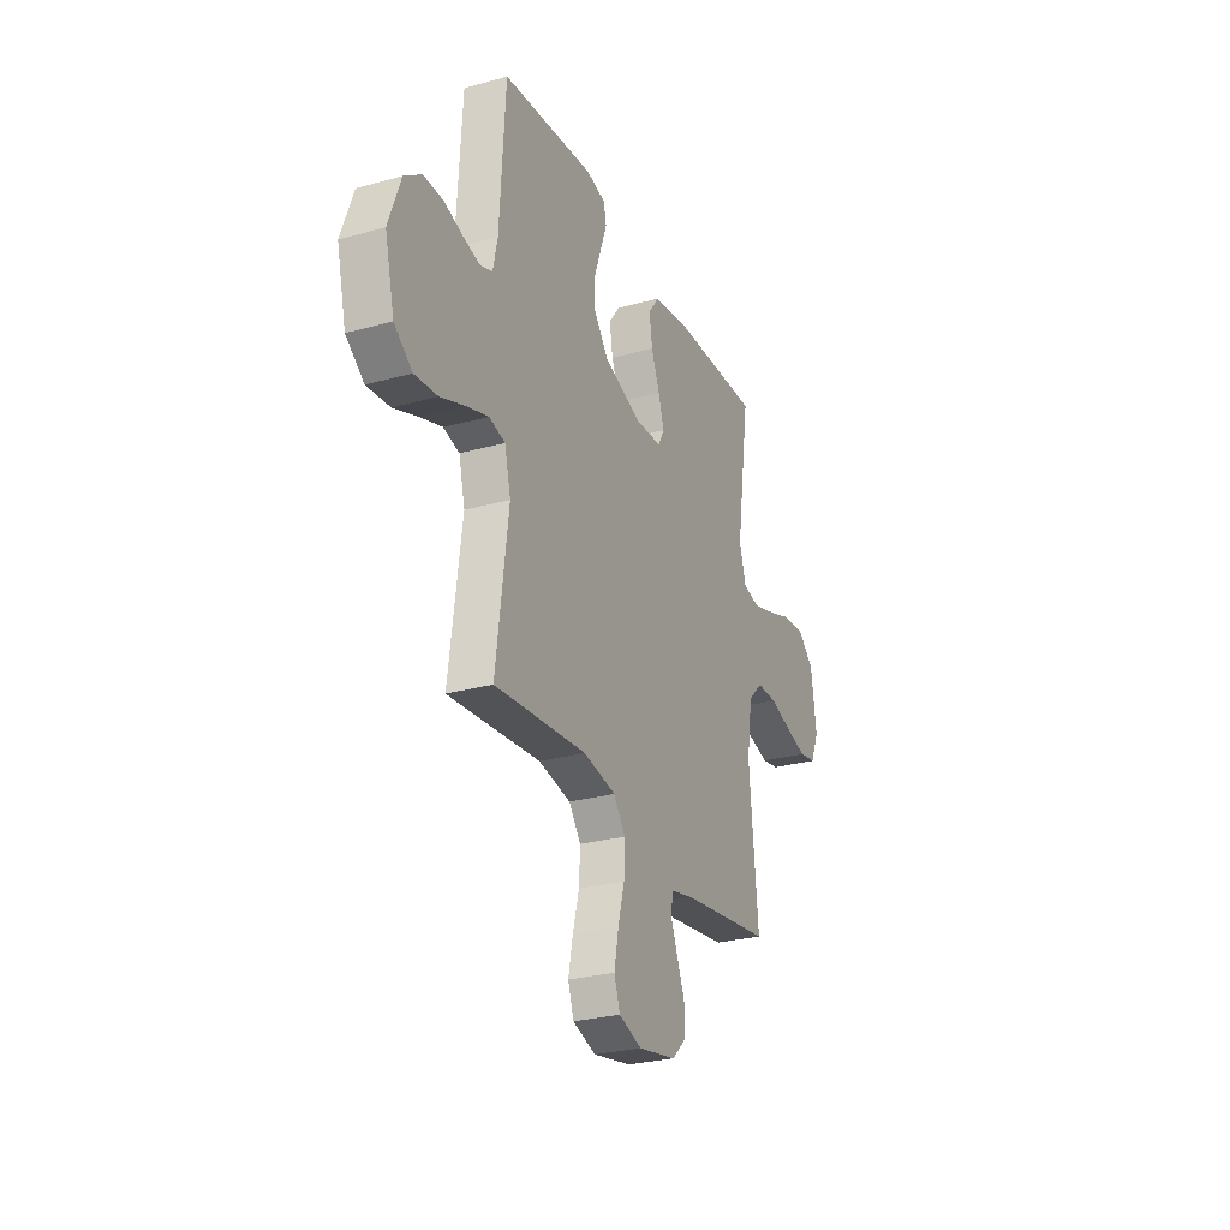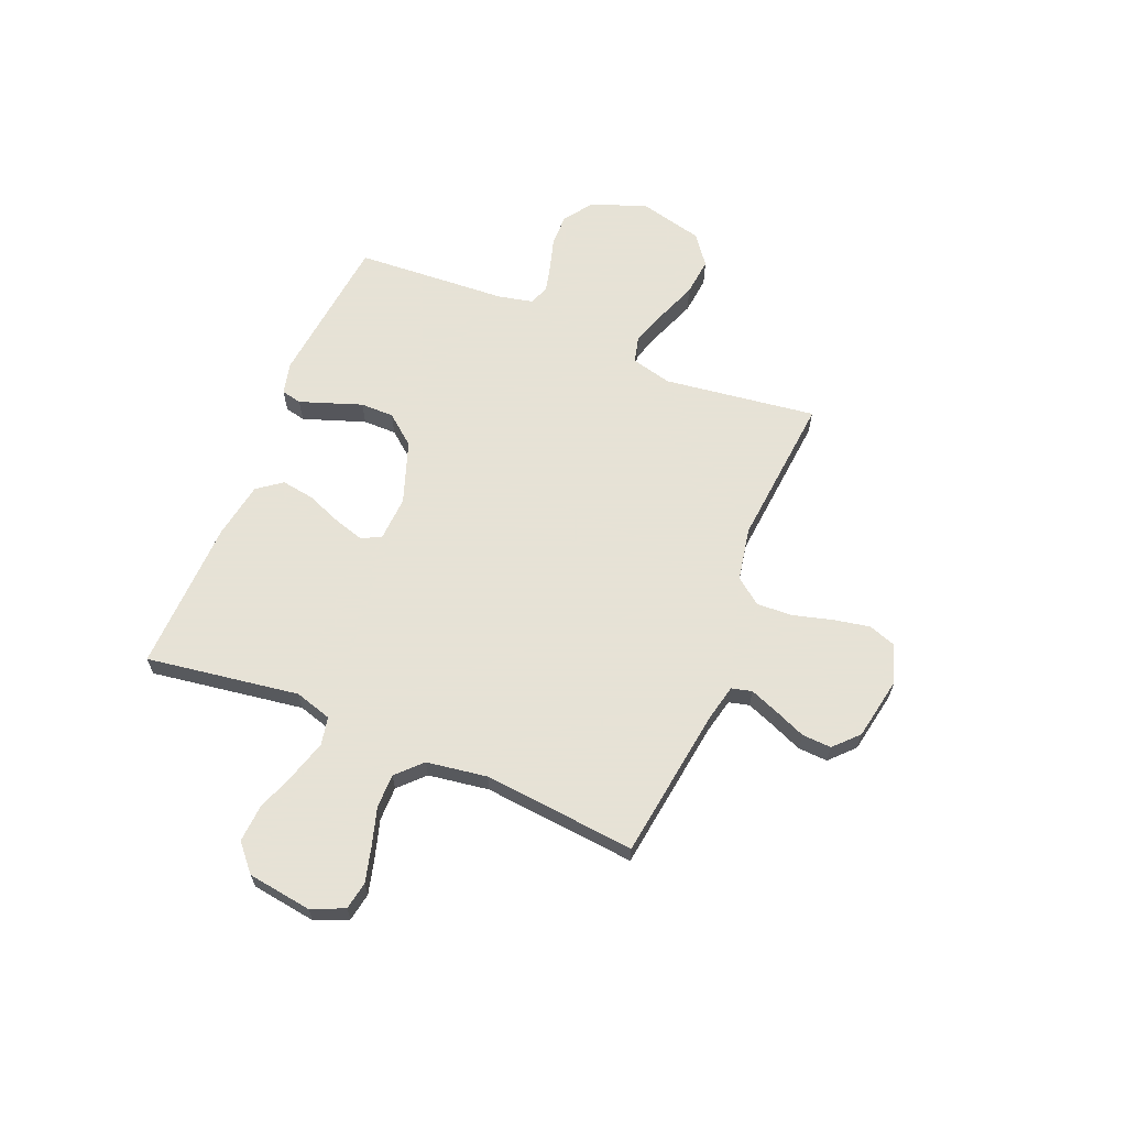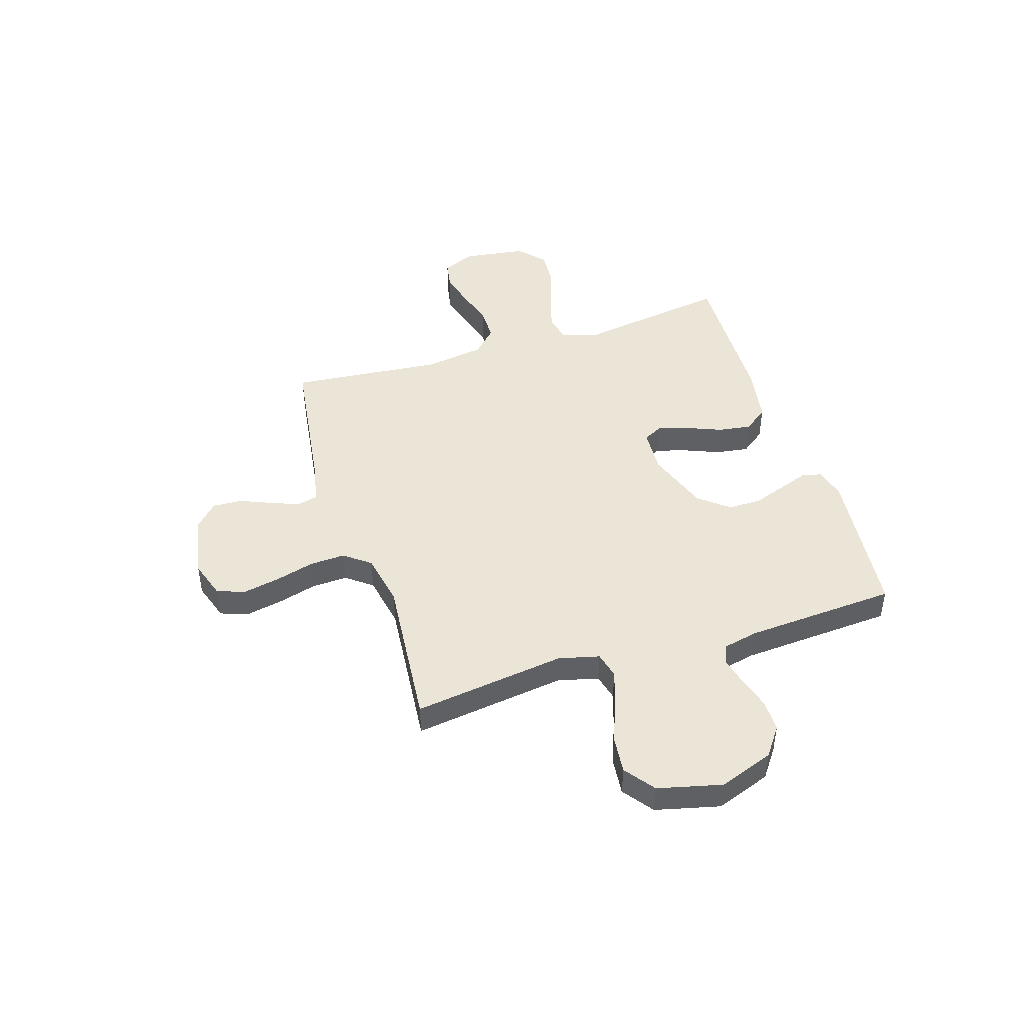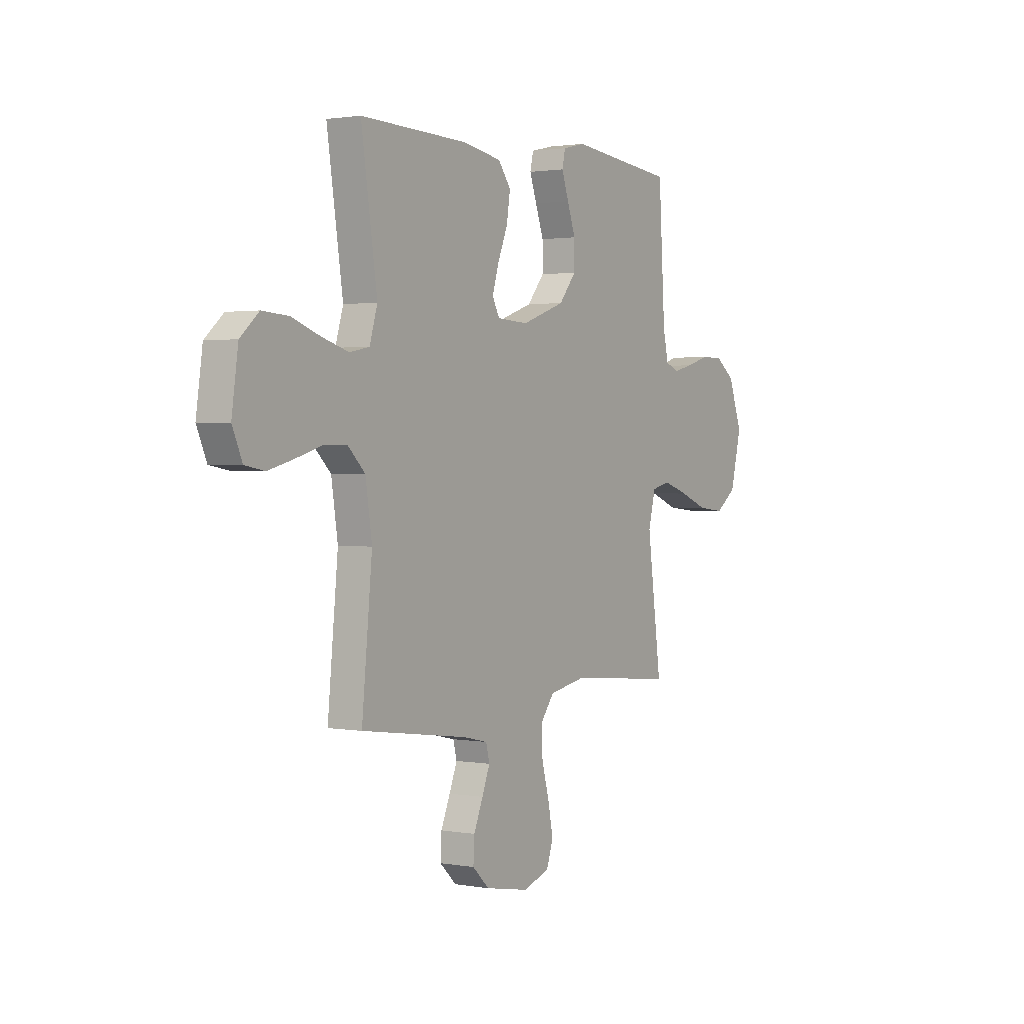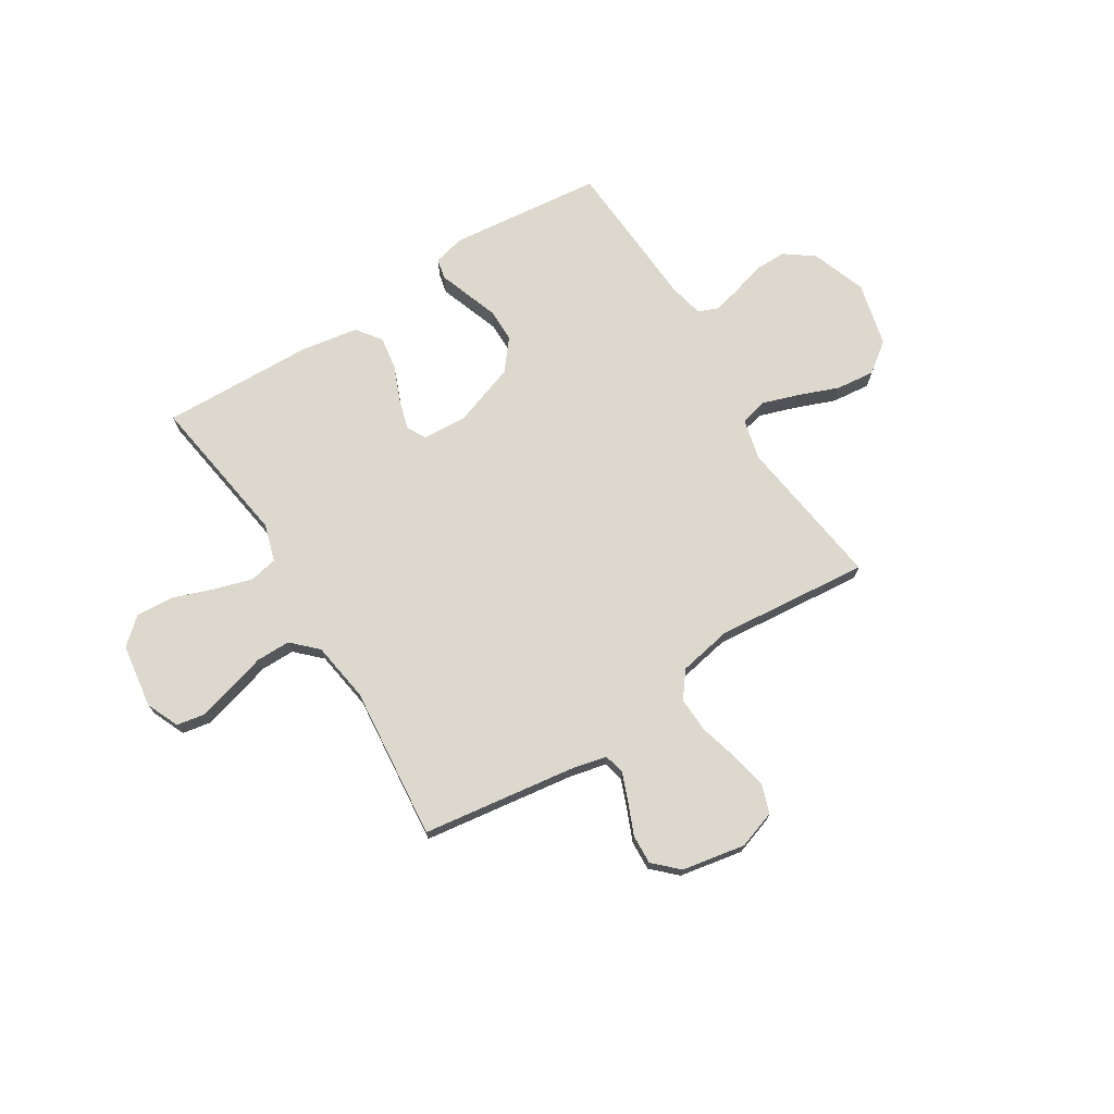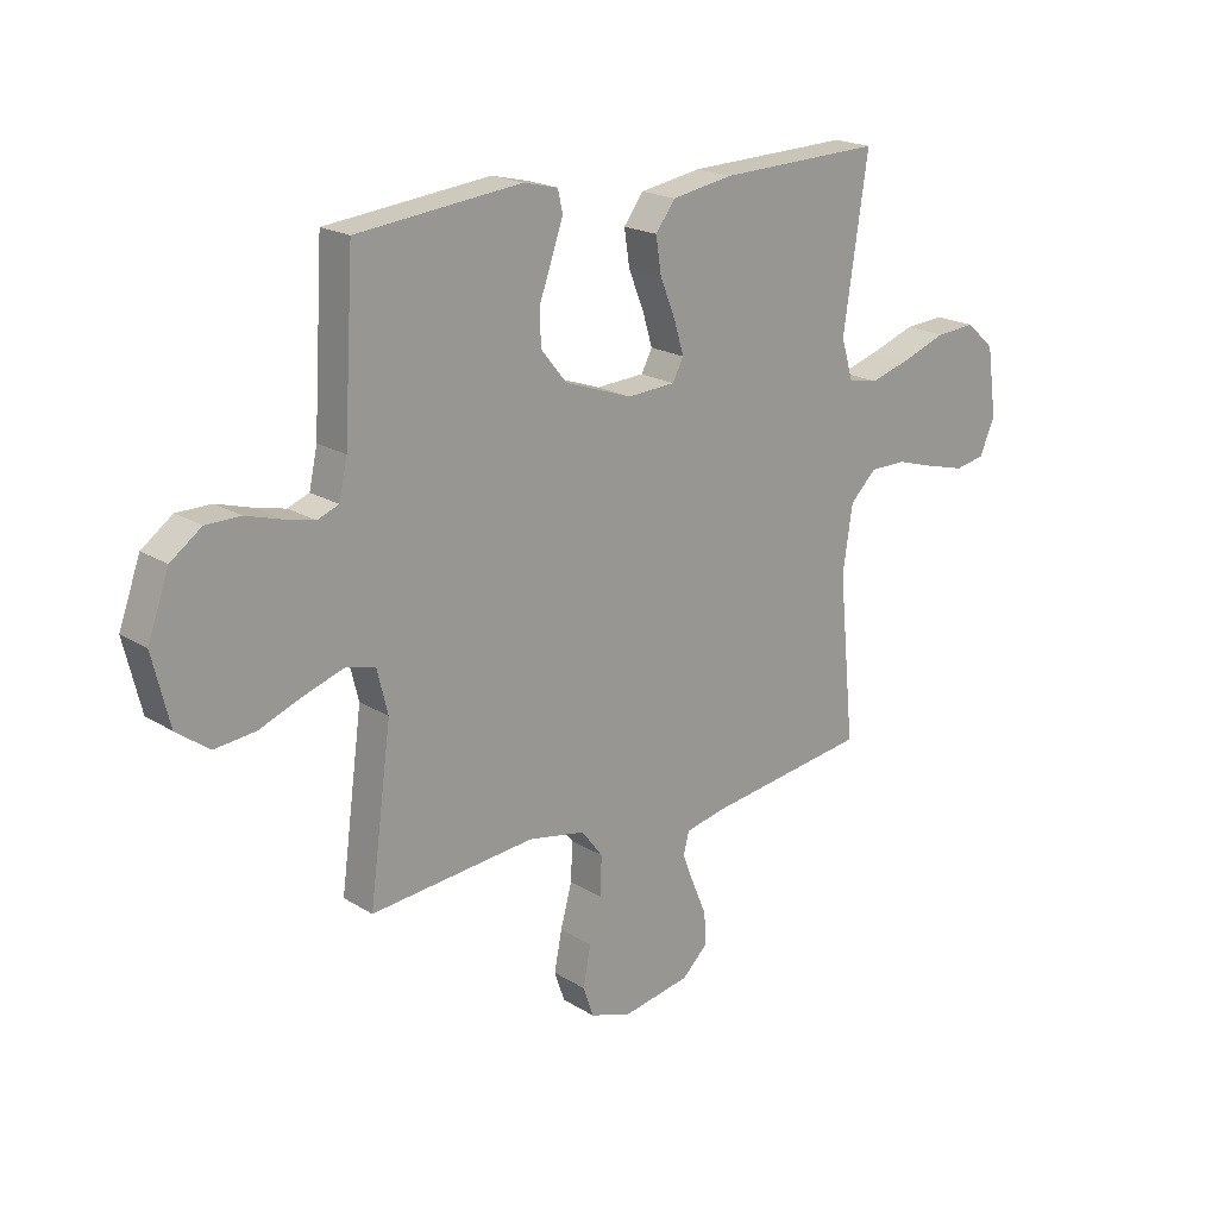
<metadata>
{"format":"obj","ext":"obj","renderer":"f3d","projection":"perspective","resolution":1024,"background":"white","views":[{"elev":-27.5,"azim":-67.0,"up":"+Z"},{"elev":63.8,"azim":112.4,"up":"+Y"},{"elev":45.9,"azim":-107.6,"up":"+Y"},{"elev":1.6,"azim":122.6,"up":"+Z"},{"elev":72.2,"azim":148.0,"up":"+Y"},{"elev":19.8,"azim":-41.5,"up":"+Z"}]}
</metadata>
<code>
v -0.5 0.07 0.5
v -0.2 0.07 0.532
v -0.137 0.07 0.517
v -0.128 0.07 0.477
v -0.148 0.07 0.42
v -0.171 0.07 0.355
v -0.171 0.07 0.289
v -0.123 0.07 0.23
v 0 0.07 0.187
v 0.088 0.07 0.192
v 0.108 0.07 0.23
v 0.09 0.07 0.29
v 0.062 0.07 0.359
v 0.052 0.07 0.424
v 0.088 0.07 0.472
v 0.2 0.07 0.491
v 0.5 0.07 0.5
v 0.455 0.07 0.2
v 0.477 0.07 0.127
v 0.532 0.07 0.116
v 0.606 0.07 0.138
v 0.687 0.07 0.167
v 0.76 0.07 0.172
v 0.812 0.07 0.126
v 0.83 0.07 0
v 0.802 0.07 -0.064
v 0.747 0.07 -0.074
v 0.678 0.07 -0.056
v 0.604 0.07 -0.034
v 0.537 0.07 -0.034
v 0.489 0.07 -0.081
v 0.471 0.07 -0.2
v 0.5 0.07 -0.5
v 0.2 0.07 -0.542
v 0.13 0.07 -0.558
v 0.12 0.07 -0.598
v 0.142 0.07 -0.654
v 0.168 0.07 -0.716
v 0.171 0.07 -0.774
v 0.124 0.07 -0.819
v 0 0.07 -0.842
v -0.075 0.07 -0.817
v -0.094 0.07 -0.762
v -0.08 0.07 -0.69
v -0.059 0.07 -0.613
v -0.056 0.07 -0.543
v -0.095 0.07 -0.492
v -0.2 0.07 -0.472
v -0.5 0.07 -0.5
v -0.46 0.07 -0.2
v -0.48 0.07 -0.12
v -0.532 0.07 -0.107
v -0.604 0.07 -0.131
v -0.684 0.07 -0.162
v -0.759 0.07 -0.17
v -0.818 0.07 -0.126
v -0.849 0.07 0
v -0.81 0.07 0.108
v -0.754 0.07 0.149
v -0.691 0.07 0.149
v -0.627 0.07 0.13
v -0.572 0.07 0.117
v -0.533 0.07 0.132
v -0.518 0.07 0.2
v -0.5 0 0.5
v -0.2 0 0.532
v -0.137 0 0.517
v -0.128 0 0.477
v -0.148 0 0.42
v -0.171 0 0.355
v -0.171 0 0.289
v -0.123 0 0.23
v 0 0 0.187
v 0.088 0 0.192
v 0.108 0 0.23
v 0.09 0 0.29
v 0.062 0 0.359
v 0.052 0 0.424
v 0.088 0 0.472
v 0.2 0 0.491
v 0.5 0 0.5
v 0.455 0 0.2
v 0.477 0 0.127
v 0.532 0 0.116
v 0.606 0 0.138
v 0.687 0 0.167
v 0.76 0 0.172
v 0.812 0 0.126
v 0.83 0 0
v 0.802 0 -0.064
v 0.747 0 -0.074
v 0.678 0 -0.056
v 0.604 0 -0.034
v 0.537 0 -0.034
v 0.489 0 -0.081
v 0.471 0 -0.2
v 0.5 0 -0.5
v 0.2 0 -0.542
v 0.13 0 -0.558
v 0.12 0 -0.598
v 0.142 0 -0.654
v 0.168 0 -0.716
v 0.171 0 -0.774
v 0.124 0 -0.819
v 0 0 -0.842
v -0.075 0 -0.817
v -0.094 0 -0.762
v -0.08 0 -0.69
v -0.059 0 -0.613
v -0.056 0 -0.543
v -0.095 0 -0.492
v -0.2 0 -0.472
v -0.5 0 -0.5
v -0.46 0 -0.2
v -0.48 0 -0.12
v -0.532 0 -0.107
v -0.604 0 -0.131
v -0.684 0 -0.162
v -0.759 0 -0.17
v -0.818 0 -0.126
v -0.849 0 0
v -0.81 0 0.108
v -0.754 0 0.149
v -0.691 0 0.149
v -0.627 0 0.13
v -0.572 0 0.117
v -0.533 0 0.132
v -0.518 0 0.2
f 58 59 60 61
f 58 61 62
f 57 58 62
f 56 57 62 63
f 53 54 55 56
f 52 53 56 63
f 48 49 50
f 47 48 50 51
f 42 43 44 45
f 40 41 42 45
f 40 45 46
f 37 38 39 40
f 36 37 40 46
f 35 36 46 47
f 32 33 34
f 31 32 34 35
f 26 27 28 29
f 24 25 26 29
f 24 29 30
f 21 22 23 24
f 20 21 24 30
f 19 20 30 31
f 15 16 17 18
f 12 13 14 15
f 11 12 15 18
f 10 11 18 19
f 3 4 5 6
f 1 2 3 6
f 64 1 6 7
f 51 52 63 64
f 51 64 7 8
f 47 51 8 9
f 19 31 35 47
f 9 10 19 47
f 125 124 123 122
f 126 125 122
f 126 122 121
f 127 126 121 120
f 120 119 118 117
f 127 120 117 116
f 114 113 112
f 115 114 112 111
f 109 108 107 106
f 109 106 105 104
f 110 109 104
f 104 103 102 101
f 110 104 101 100
f 111 110 100 99
f 98 97 96
f 99 98 96 95
f 93 92 91 90
f 93 90 89 88
f 94 93 88
f 88 87 86 85
f 94 88 85 84
f 95 94 84 83
f 82 81 80 79
f 79 78 77 76
f 82 79 76 75
f 83 82 75 74
f 70 69 68 67
f 70 67 66 65
f 71 70 65 128
f 128 127 116 115
f 72 71 128 115
f 73 72 115 111
f 111 99 95 83
f 111 83 74 73
f 1 65 66 2
f 2 66 67 3
f 3 67 68 4
f 4 68 69 5
f 5 69 70 6
f 6 70 71 7
f 7 71 72 8
f 8 72 73 9
f 9 73 74 10
f 10 74 75 11
f 11 75 76 12
f 12 76 77 13
f 13 77 78 14
f 14 78 79 15
f 15 79 80 16
f 16 80 81 17
f 17 81 82 18
f 18 82 83 19
f 19 83 84 20
f 20 84 85 21
f 21 85 86 22
f 22 86 87 23
f 23 87 88 24
f 24 88 89 25
f 25 89 90 26
f 26 90 91 27
f 27 91 92 28
f 28 92 93 29
f 29 93 94 30
f 30 94 95 31
f 31 95 96 32
f 32 96 97 33
f 33 97 98 34
f 34 98 99 35
f 35 99 100 36
f 36 100 101 37
f 37 101 102 38
f 38 102 103 39
f 39 103 104 40
f 40 104 105 41
f 41 105 106 42
f 42 106 107 43
f 43 107 108 44
f 44 108 109 45
f 45 109 110 46
f 46 110 111 47
f 47 111 112 48
f 48 112 113 49
f 49 113 114 50
f 50 114 115 51
f 51 115 116 52
f 52 116 117 53
f 53 117 118 54
f 54 118 119 55
f 55 119 120 56
f 56 120 121 57
f 57 121 122 58
f 58 122 123 59
f 59 123 124 60
f 60 124 125 61
f 61 125 126 62
f 62 126 127 63
f 63 127 128 64
f 64 128 65 1

</code>
